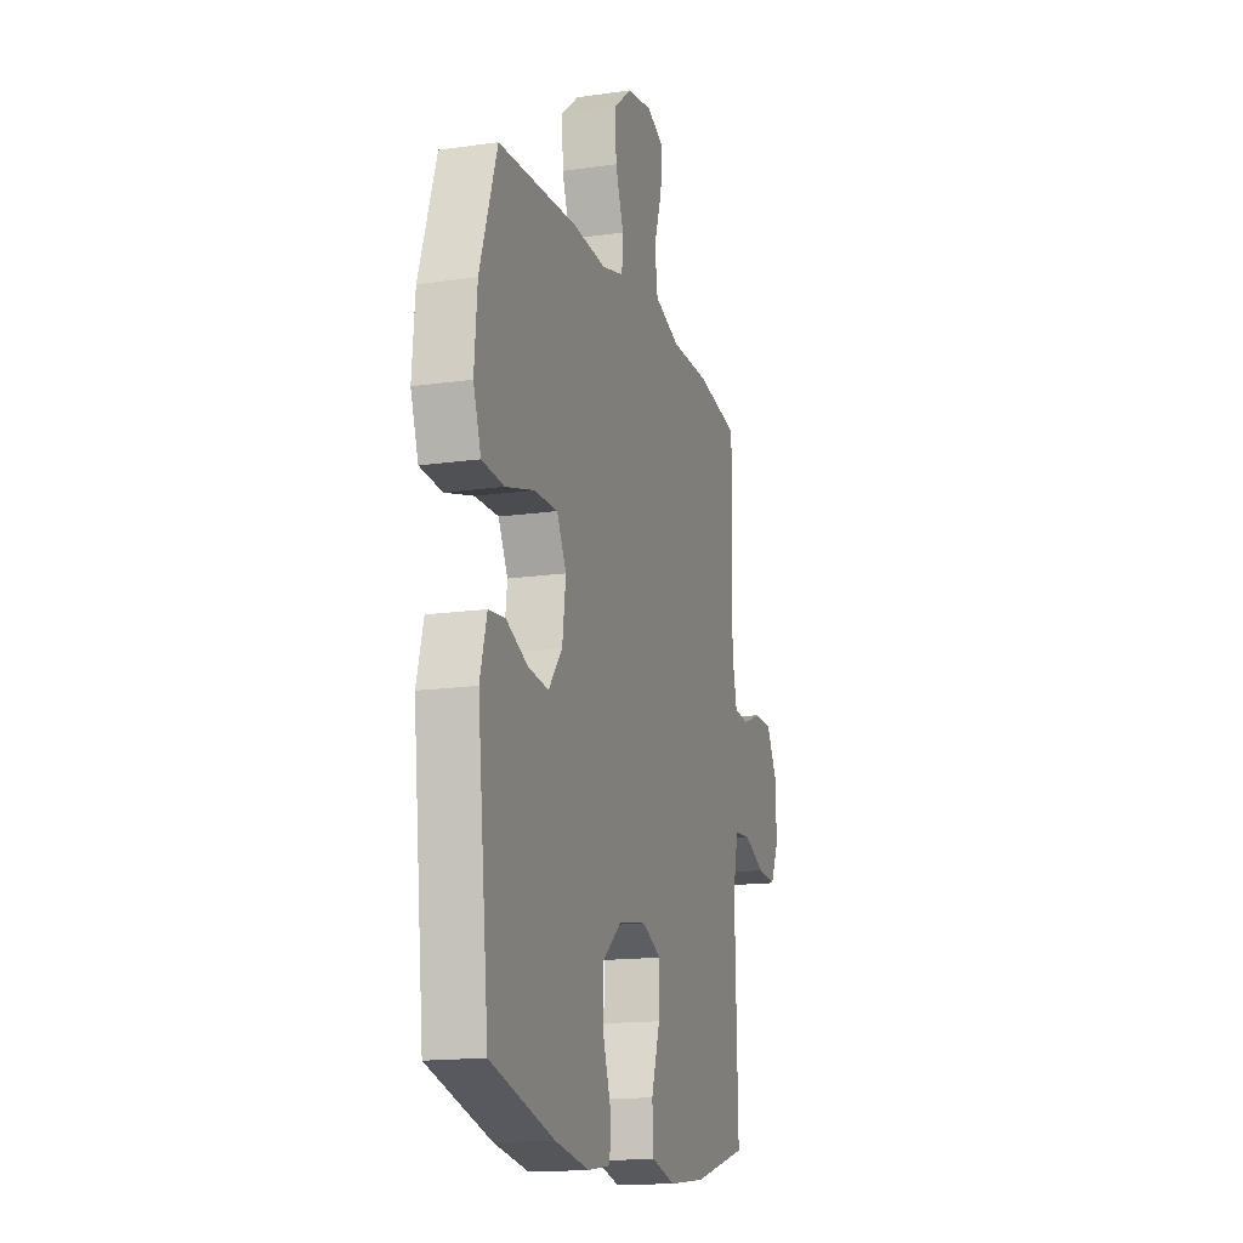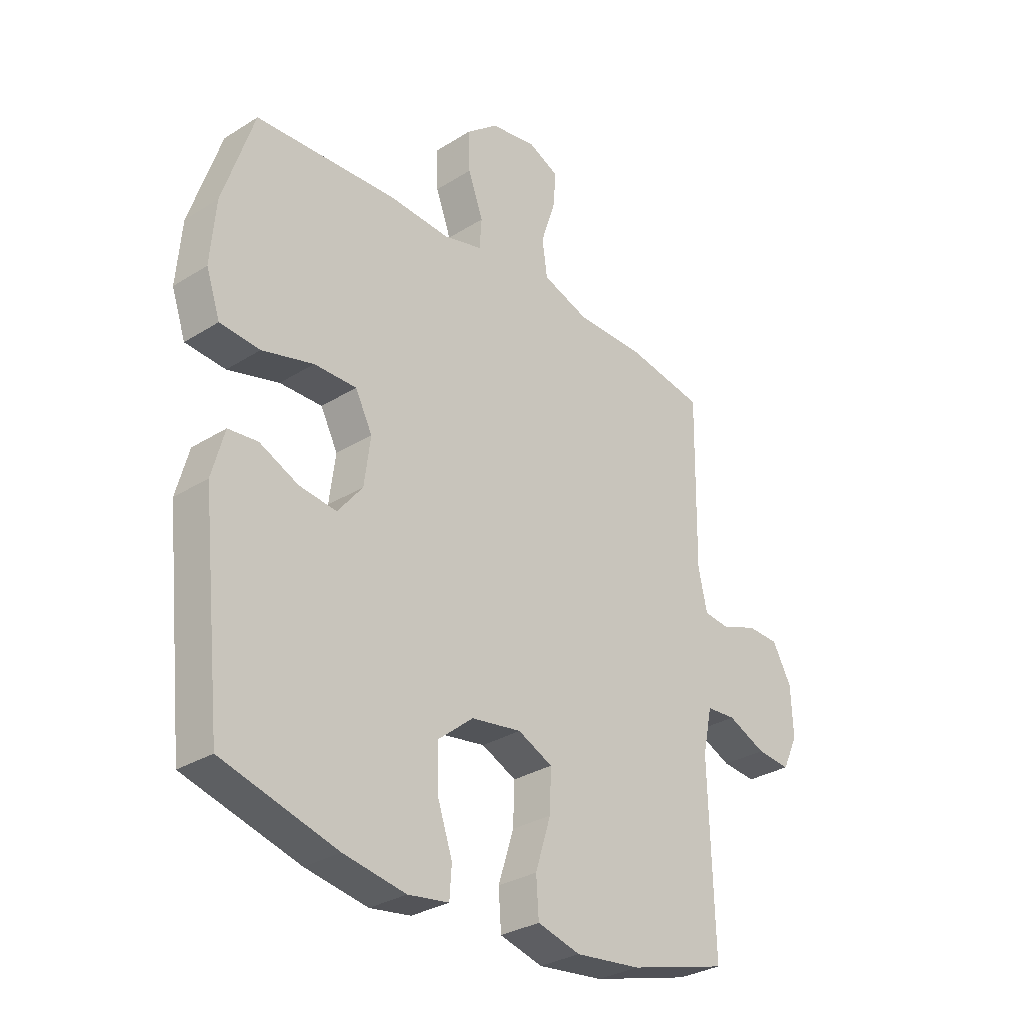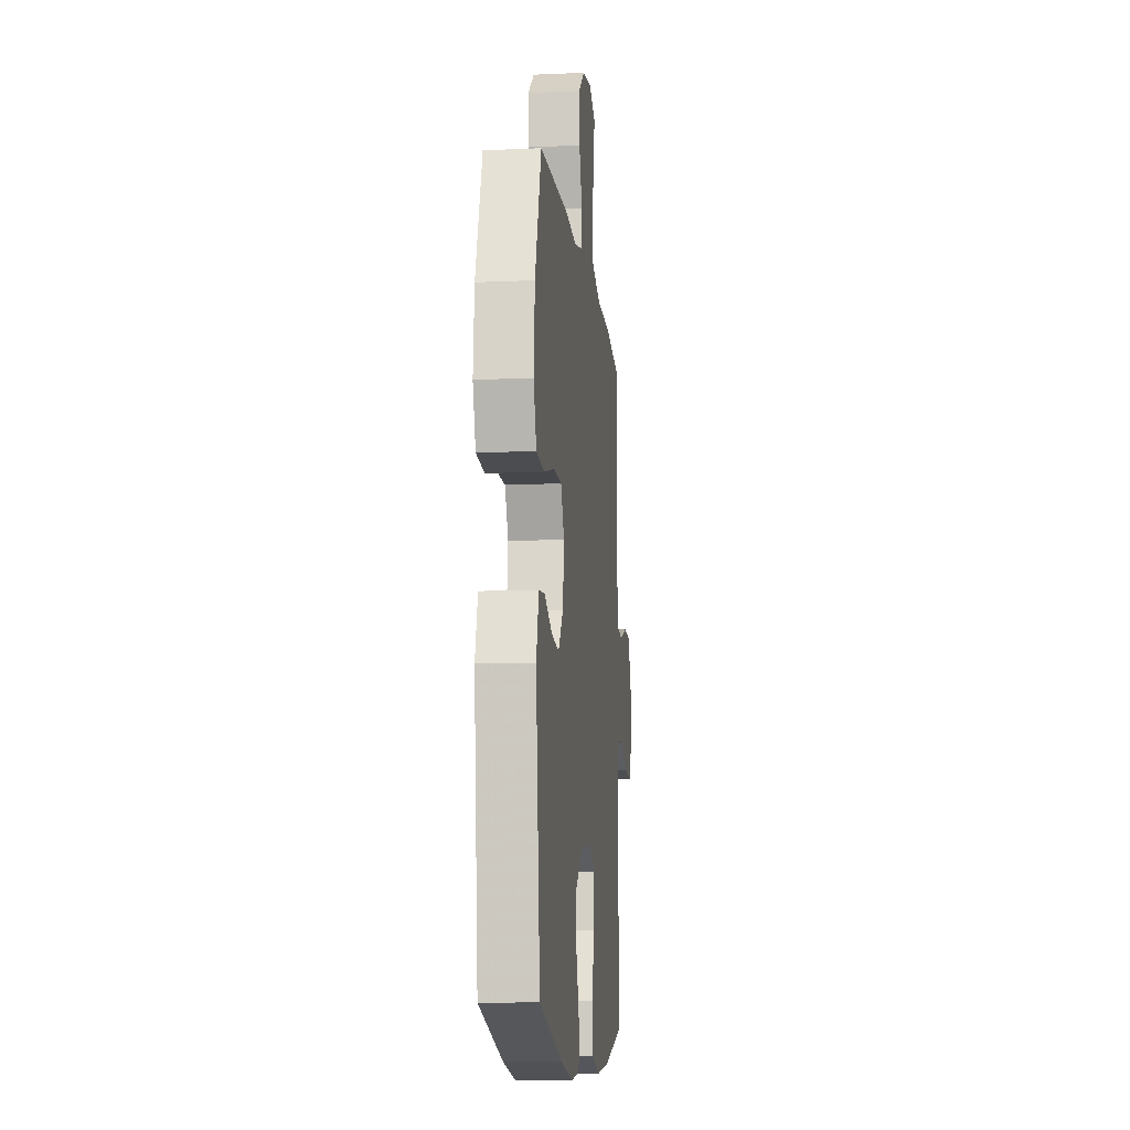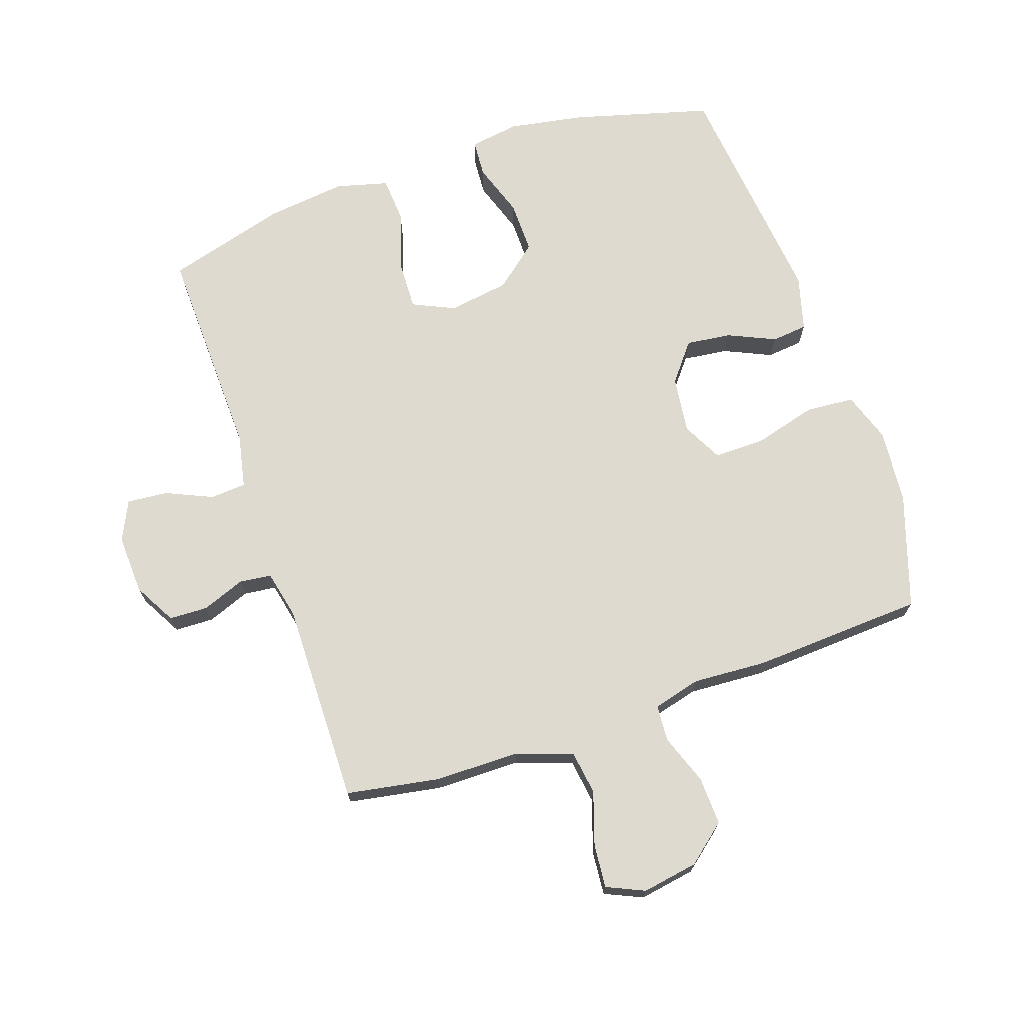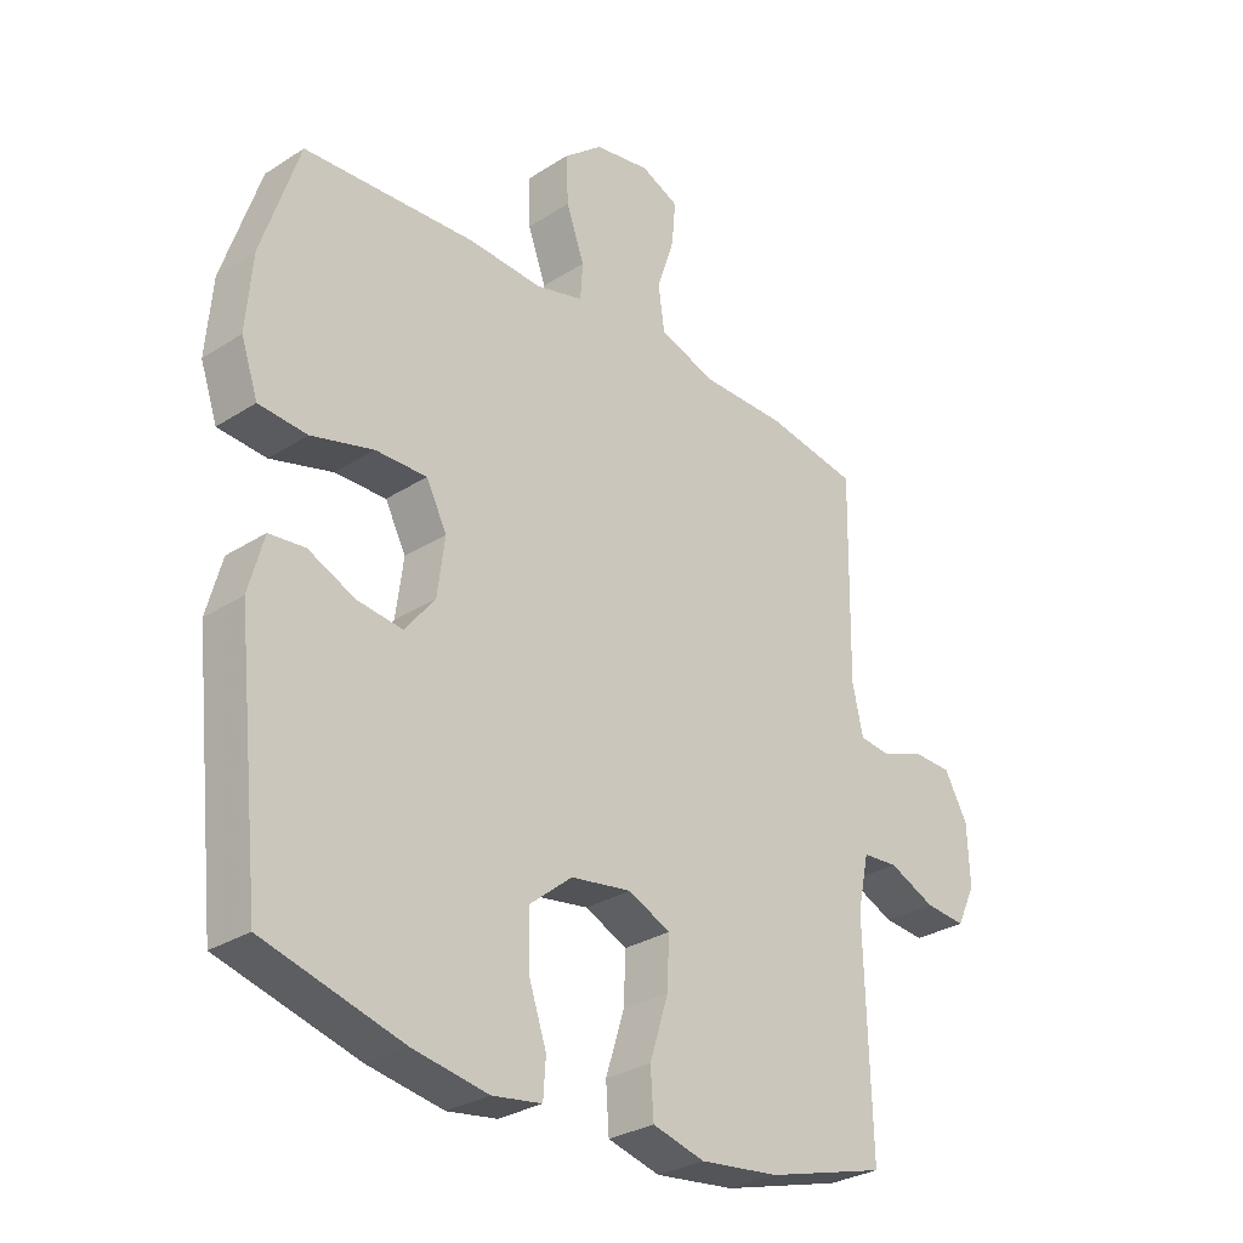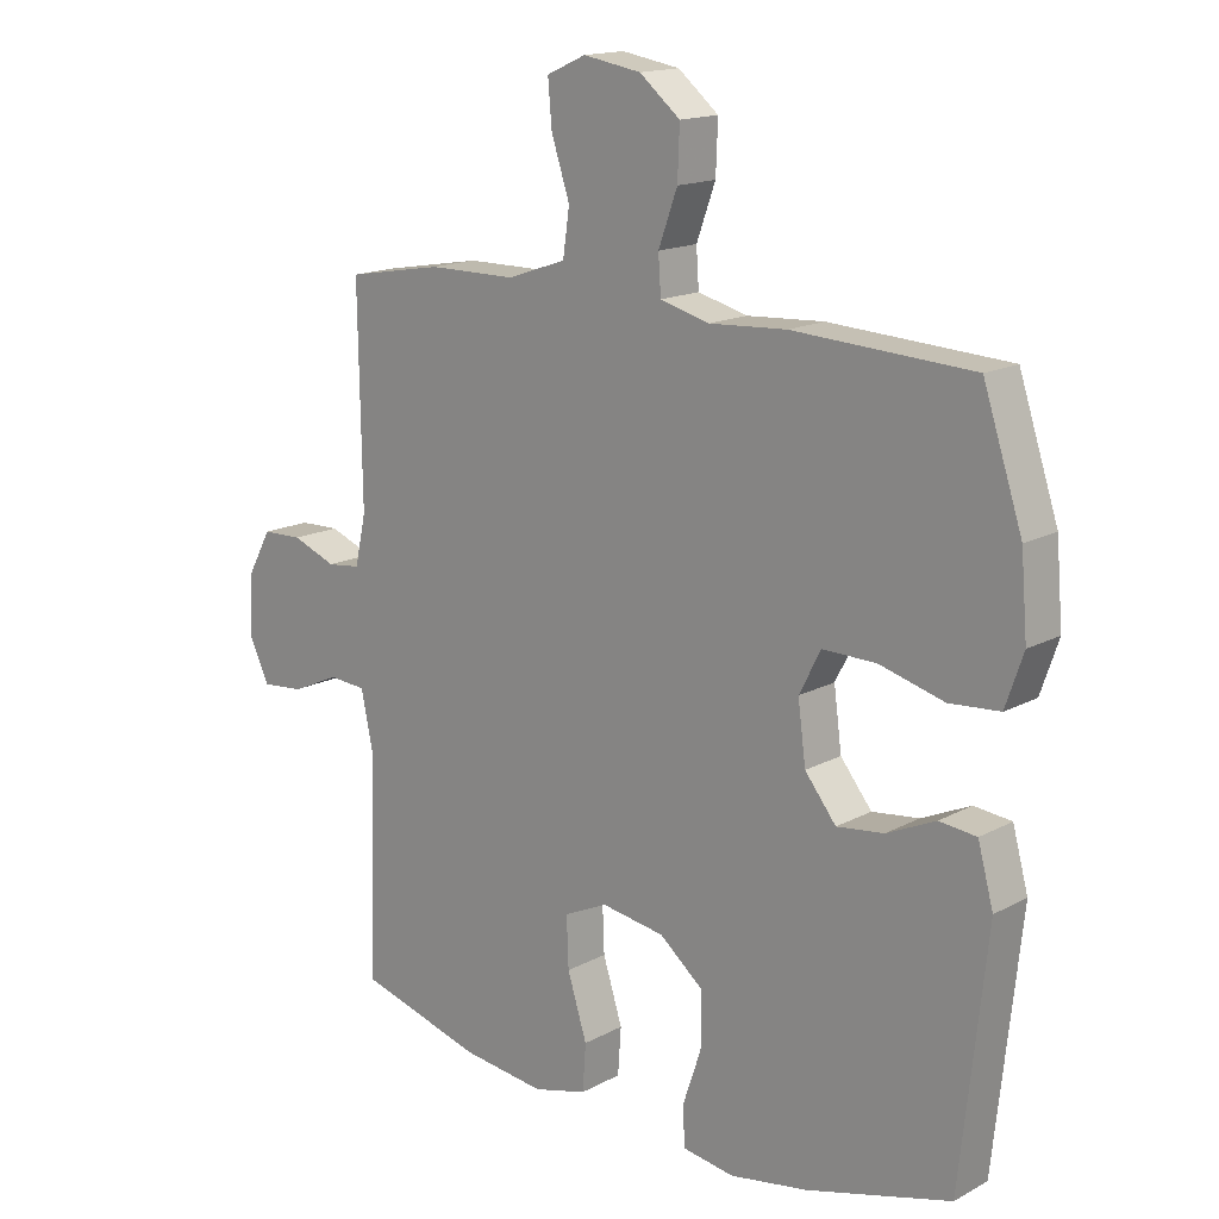
<metadata>
{"format":"obj","ext":"obj","renderer":"f3d","projection":"perspective","resolution":1024,"background":"white","views":[{"elev":-15.6,"azim":106.8,"up":"+Z"},{"elev":-30.7,"azim":132.1,"up":"+Z"},{"elev":-11.4,"azim":96.2,"up":"+Z"},{"elev":70.9,"azim":-18.9,"up":"+Y"},{"elev":-29.5,"azim":133.3,"up":"+Z"},{"elev":15.8,"azim":42.0,"up":"+Z"}]}
</metadata>
<code>
v 0.5 0.07 -0.5
v 0.279 0.07 -0.561
v 0.159 0.07 -0.582
v 0.08 0.07 -0.57
v 0.076 0.07 -0.511
v 0.105 0.07 -0.425
v 0.106 0.07 -0.342
v 0.038 0.07 -0.286
v -0.059 0.07 -0.271
v -0.126 0.07 -0.302
v -0.123 0.07 -0.38
v -0.093 0.07 -0.475
v -0.098 0.07 -0.547
v -0.181 0.07 -0.569
v -0.308 0.07 -0.554
v -0.5 0.07 -0.5
v -0.49 0.07 -0.158
v -0.508 0.07 -0.072
v -0.565 0.07 -0.068
v -0.639 0.07 -0.101
v -0.704 0.07 -0.107
v -0.734 0.07 -0.044
v -0.73 0.07 0.051
v -0.693 0.07 0.118
v -0.631 0.07 0.12
v -0.563 0.07 0.094
v -0.512 0.07 0.1
v -0.495 0.07 0.177
v -0.5 0.07 0.5
v -0.352 0.07 0.526
v -0.217 0.07 0.527
v -0.127 0.07 0.558
v -0.117 0.07 0.628
v -0.145 0.07 0.713
v -0.151 0.07 0.782
v -0.091 0.07 0.809
v -0.002 0.07 0.794
v 0.06 0.07 0.743
v 0.057 0.07 0.666
v 0.028 0.07 0.586
v 0.032 0.07 0.528
v 0.108 0.07 0.508
v 0.226 0.07 0.515
v 0.5 0.07 0.5
v 0.56 0.07 0.318
v 0.57 0.07 0.199
v 0.543 0.07 0.12
v 0.466 0.07 0.114
v 0.367 0.07 0.141
v 0.285 0.07 0.142
v 0.252 0.07 0.078
v 0.264 0.07 -0.013
v 0.312 0.07 -0.073
v 0.384 0.07 -0.064
v 0.459 0.07 -0.03
v 0.516 0.07 -0.036
v 0.54 0.07 -0.124
v 0.5 0 -0.5
v 0.279 0 -0.561
v 0.159 0 -0.582
v 0.08 0 -0.57
v 0.076 0 -0.511
v 0.105 0 -0.425
v 0.106 0 -0.342
v 0.038 0 -0.286
v -0.059 0 -0.271
v -0.126 0 -0.302
v -0.123 0 -0.38
v -0.093 0 -0.475
v -0.098 0 -0.547
v -0.181 0 -0.569
v -0.308 0 -0.554
v -0.5 0 -0.5
v -0.49 0 -0.158
v -0.508 0 -0.072
v -0.565 0 -0.068
v -0.639 0 -0.101
v -0.704 0 -0.107
v -0.734 0 -0.044
v -0.73 0 0.051
v -0.693 0 0.118
v -0.631 0 0.12
v -0.563 0 0.094
v -0.512 0 0.1
v -0.495 0 0.177
v -0.5 0 0.5
v -0.352 0 0.526
v -0.217 0 0.527
v -0.127 0 0.558
v -0.117 0 0.628
v -0.145 0 0.713
v -0.151 0 0.782
v -0.091 0 0.809
v -0.002 0 0.794
v 0.06 0 0.743
v 0.057 0 0.666
v 0.028 0 0.586
v 0.032 0 0.528
v 0.108 0 0.508
v 0.226 0 0.515
v 0.5 0 0.5
v 0.56 0 0.318
v 0.57 0 0.199
v 0.543 0 0.12
v 0.466 0 0.114
v 0.367 0 0.141
v 0.285 0 0.142
v 0.252 0 0.078
v 0.264 0 -0.013
v 0.312 0 -0.073
v 0.384 0 -0.064
v 0.459 0 -0.03
v 0.516 0 -0.036
v 0.54 0 -0.124
f 54 55 56 57
f 53 54 57 1
f 52 53 1 2
f 51 52 2 3
f 46 47 48 49
f 46 49 50
f 45 46 50
f 42 43 44 45
f 41 42 45 50
f 37 38 39 40
f 37 40 41
f 36 37 41
f 33 34 35 36
f 32 33 36 41
f 31 32 41 50
f 28 29 30 31
f 27 28 31 50
f 23 24 25 26
f 19 20 21 22
f 18 19 22 23
f 14 15 16 17
f 14 17 18
f 11 12 13 14
f 10 11 14 18
f 9 10 18
f 8 9 18 23
f 3 4 5 6
f 51 3 6 7
f 26 27 50 51
f 8 23 26 51
f 7 8 51
f 114 113 112 111
f 58 114 111 110
f 59 58 110 109
f 60 59 109 108
f 106 105 104 103
f 107 106 103
f 107 103 102
f 102 101 100 99
f 107 102 99 98
f 97 96 95 94
f 98 97 94
f 98 94 93
f 93 92 91 90
f 98 93 90 89
f 107 98 89 88
f 88 87 86 85
f 107 88 85 84
f 83 82 81 80
f 79 78 77 76
f 80 79 76 75
f 74 73 72 71
f 75 74 71
f 71 70 69 68
f 75 71 68 67
f 75 67 66
f 80 75 66 65
f 63 62 61 60
f 64 63 60 108
f 108 107 84 83
f 108 83 80 65
f 108 65 64
f 1 58 59 2
f 2 59 60 3
f 3 60 61 4
f 4 61 62 5
f 5 62 63 6
f 6 63 64 7
f 7 64 65 8
f 8 65 66 9
f 9 66 67 10
f 10 67 68 11
f 11 68 69 12
f 12 69 70 13
f 13 70 71 14
f 14 71 72 15
f 15 72 73 16
f 16 73 74 17
f 17 74 75 18
f 18 75 76 19
f 19 76 77 20
f 20 77 78 21
f 21 78 79 22
f 22 79 80 23
f 23 80 81 24
f 24 81 82 25
f 25 82 83 26
f 26 83 84 27
f 27 84 85 28
f 28 85 86 29
f 29 86 87 30
f 30 87 88 31
f 31 88 89 32
f 32 89 90 33
f 33 90 91 34
f 34 91 92 35
f 35 92 93 36
f 36 93 94 37
f 37 94 95 38
f 38 95 96 39
f 39 96 97 40
f 40 97 98 41
f 41 98 99 42
f 42 99 100 43
f 43 100 101 44
f 44 101 102 45
f 45 102 103 46
f 46 103 104 47
f 47 104 105 48
f 48 105 106 49
f 49 106 107 50
f 50 107 108 51
f 51 108 109 52
f 52 109 110 53
f 53 110 111 54
f 54 111 112 55
f 55 112 113 56
f 56 113 114 57
f 57 114 58 1

</code>
